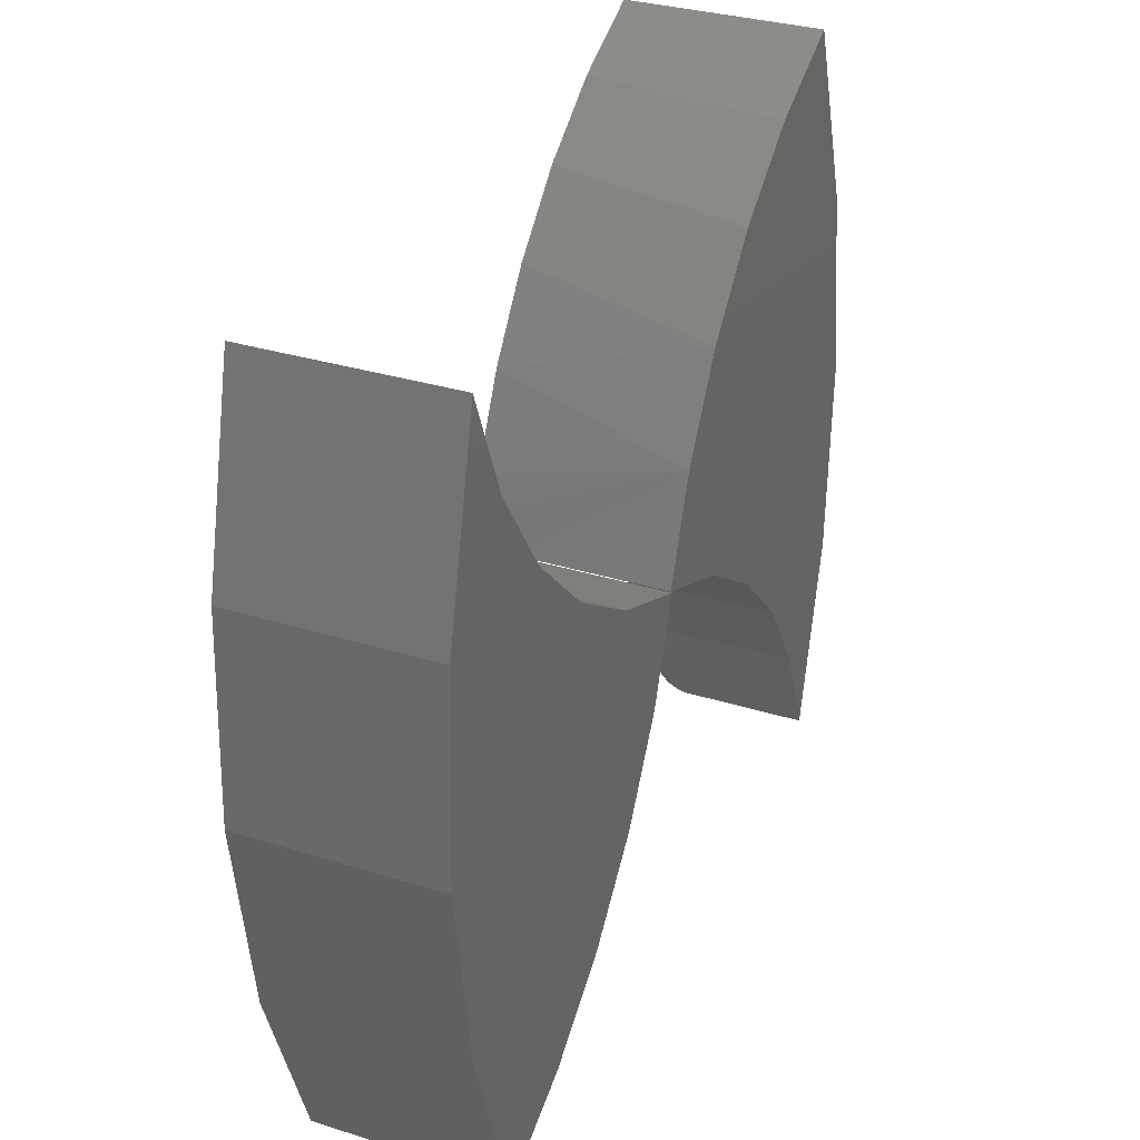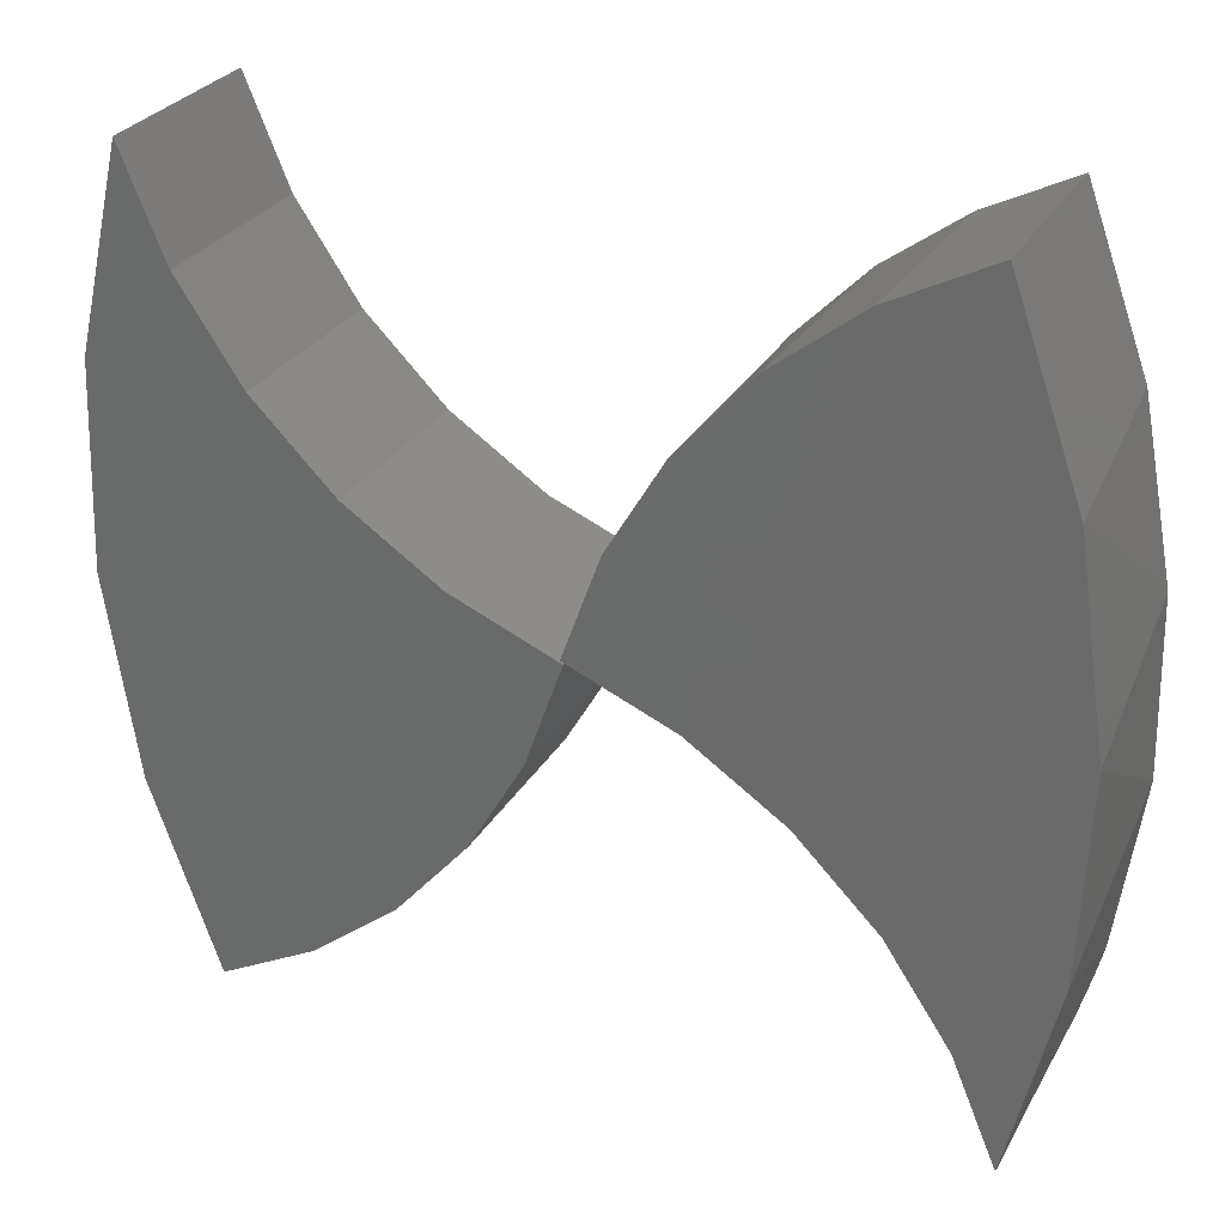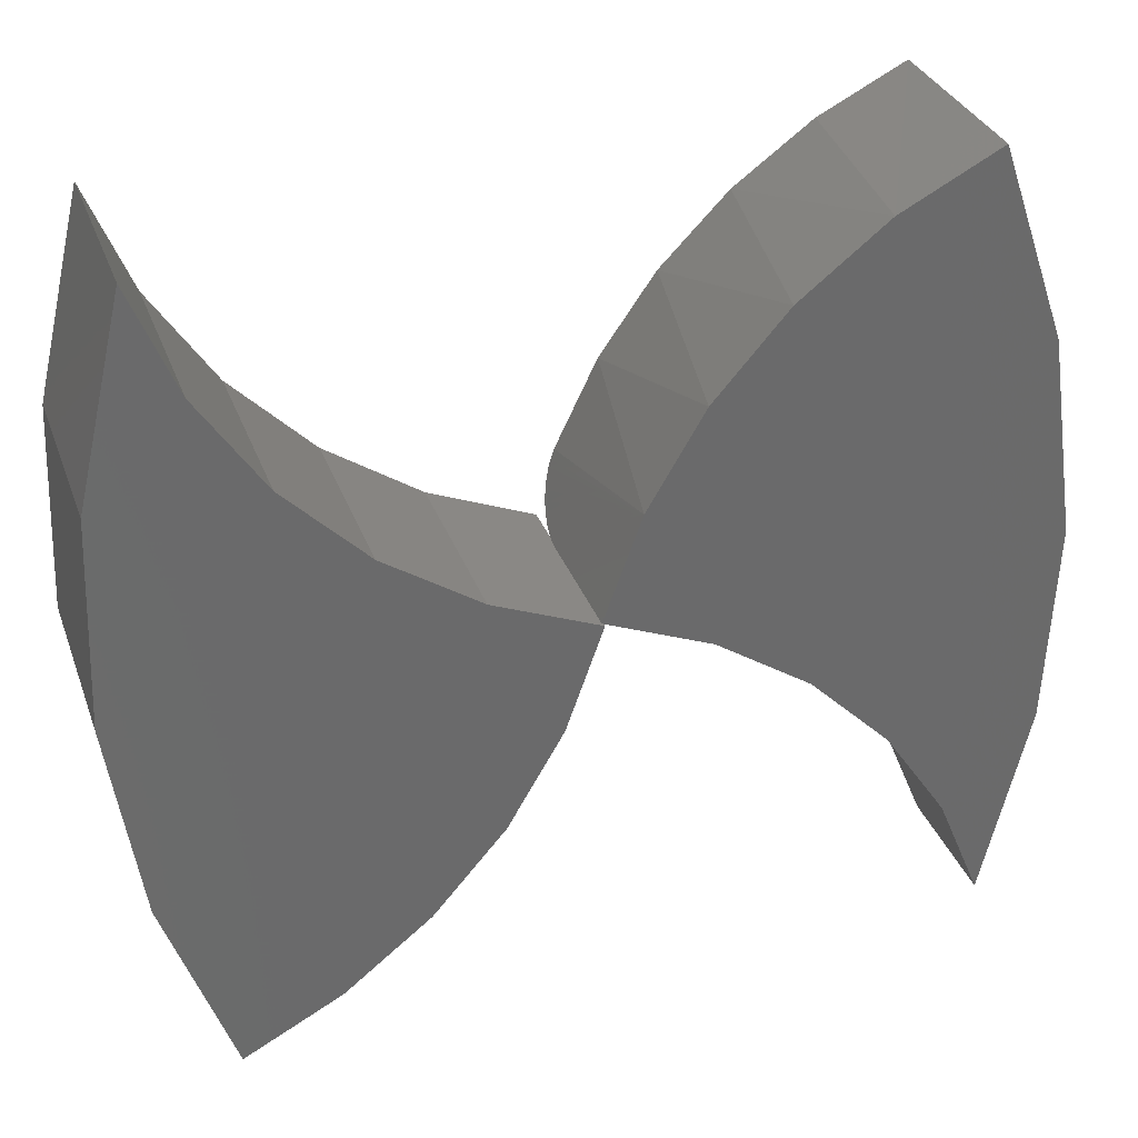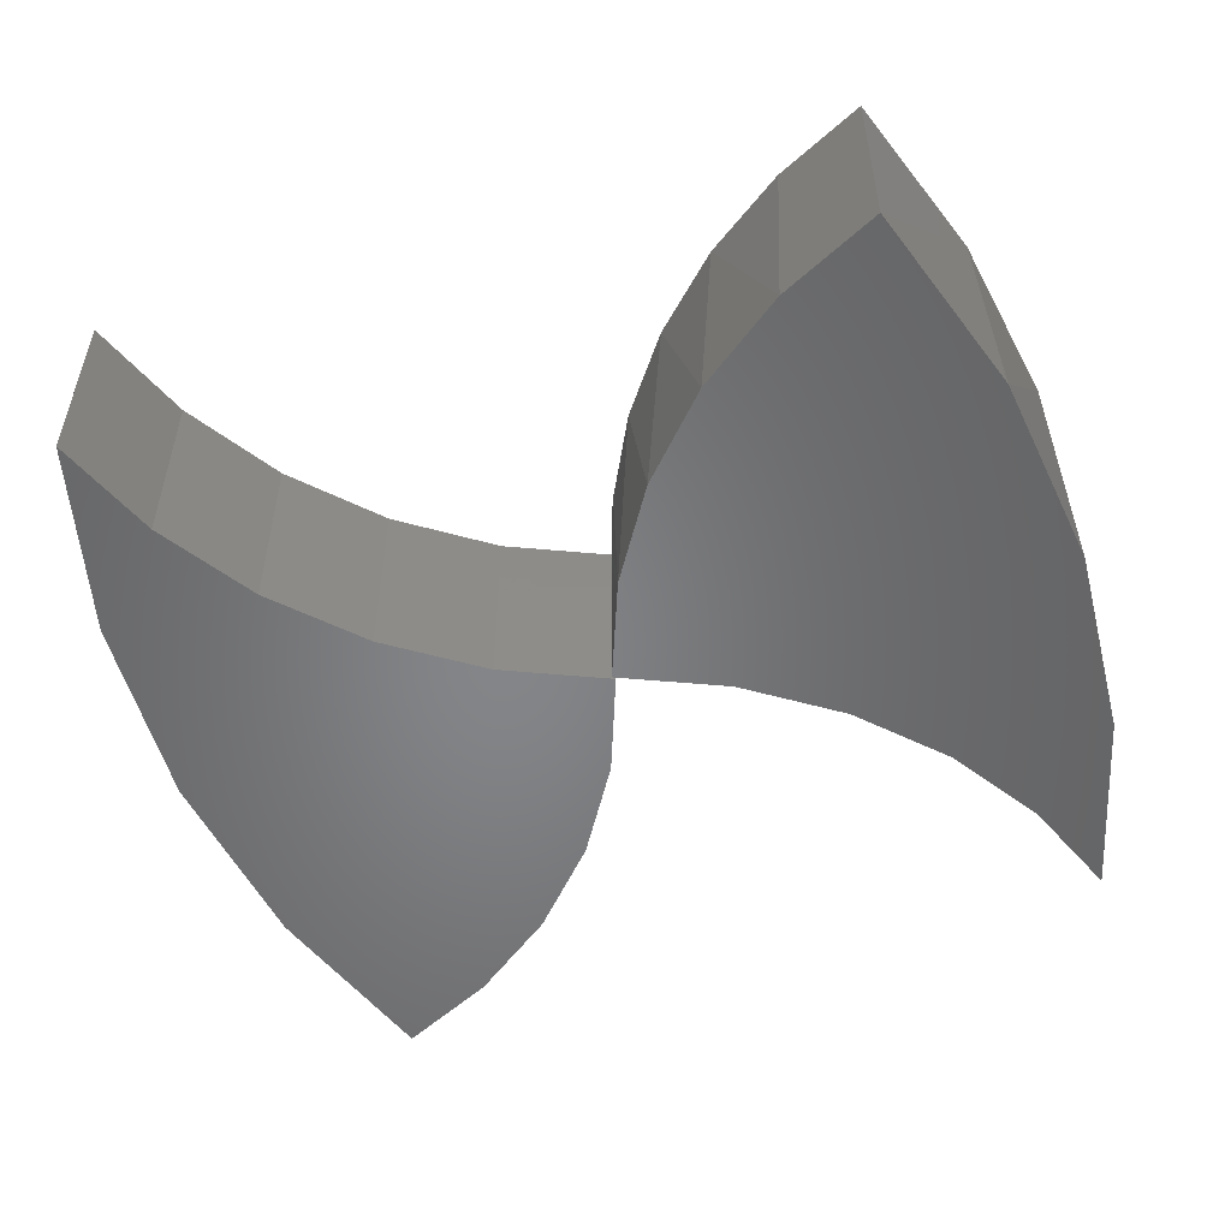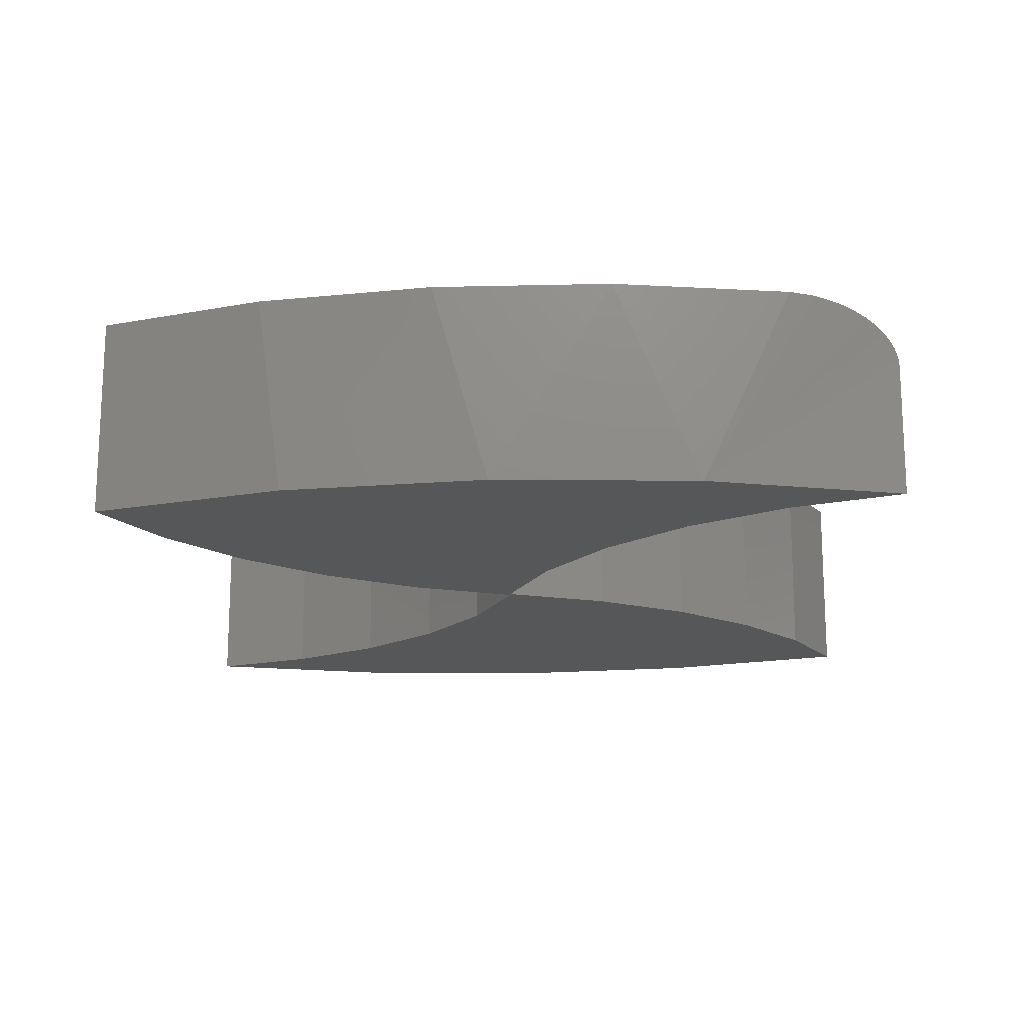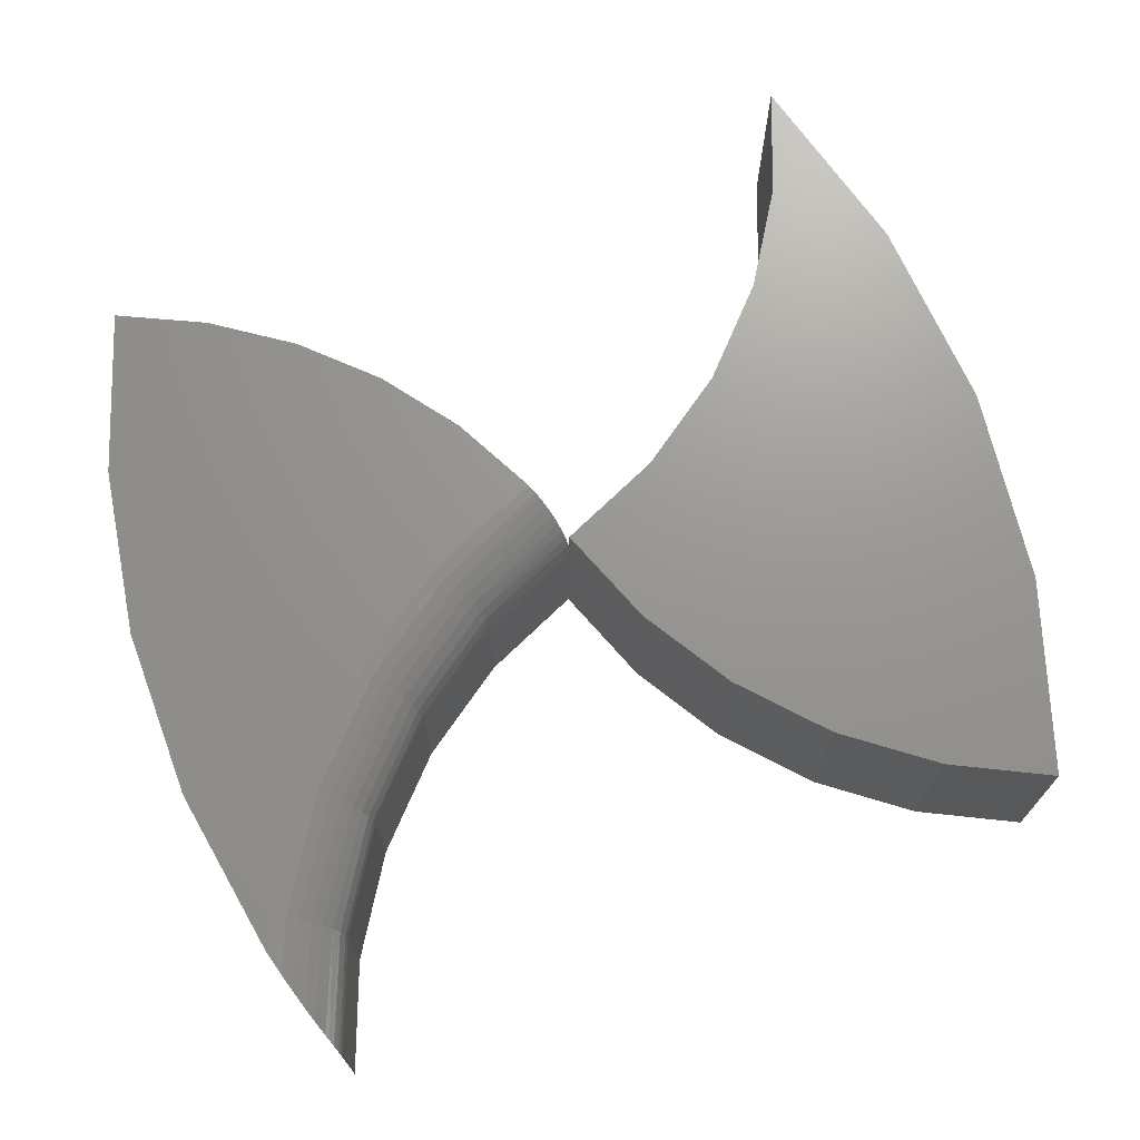
<metadata>
{"format":"stl","ext":"stl","renderer":"f3d","projection":"perspective","resolution":1024,"background":"white","views":[{"elev":31.9,"azim":113.8,"up":"+Y"},{"elev":28.3,"azim":-155.8,"up":"+Y"},{"elev":32.4,"azim":161.7,"up":"+Y"},{"elev":-52.6,"azim":-163.1,"up":"+Z"},{"elev":-16.3,"azim":-88.6,"up":"+Z"},{"elev":70.5,"azim":-21.8,"up":"+Z"}]}
</metadata>
<code>
# stl→obj: 112 verts, 216 faces
v 0.6348 0.6348 0.3203
v 0.5634 0.4623 0.3203
v 0.7109 0.3126 0.3203
v 0.4596 0.3071 0.3203
v 0.566 -0.6577 0.3203
v 0.2667 -0.4615 0.3203
v 0.4071 -0.5736 0.3203
v 0.7248 -0.0181 0.3203
v 0.3277 0.1751 0.3203
v 0.1725 0.07143 0.3203
v -1.11e-16 4.441e-16 0.3203
v 0.05951 -0.1696 0.3203
v 0.6759 -0.3455 0.3203
v 0.1494 -0.3252 0.3203
v 0.7109 0.3126 0
v 0.5634 0.4623 0
v 0.6348 0.6348 0
v 0.4596 0.3071 0
v 0.4071 -0.5736 0
v 0.2667 -0.4615 0
v 0.566 -0.6577 0
v 0.7248 -0.0181 0
v 0.6759 -0.3455 0
v 0.05951 -0.1696 0
v -1.11e-16 4.441e-16 0
v 0.1725 0.07143 0
v 0.3277 0.1751 0
v 0.1494 -0.3252 0
v -0.5935 -0.3033 0.3203
v -0.4803 -0.166 0.3203
v -0.7224 -0.1756 0.3203
v -0.6823 -0.4575 0.3203
v -0.1937 0.04316 0.3203
v -0.02837 0.1091 0.3203
v -0.7158 0.1091 0.3203
v -0.09659 0.251 0.3203
v -0.6629 0.3889 0.3203
v -0.187 0.3799 0.3203
v -0.2973 0.4924 0.3203
v -0.565 0.6562 0.3203
v -0.4244 0.5853 0.3203
v -0.3457 -0.04939 0.3203
v -0.4569 -0.3036 0
v -0.561 -0.4596 0.2109
v -0.561 -0.4596 0
v -0.6328 -0.6328 0.2109
v -0.6328 -0.6328 0
v -0.4569 -0.3036 0.2109
v -0.3243 -0.171 0
v -0.3243 -0.171 0.2109
v -0.1683 -0.06683 0
v -0.1683 -0.06683 0.2109
v 0.004934 0.004934 0
v 0.004934 0.004934 0.2109
v -0.723 0.01825 0
v -0.6744 0.3448 0
v -0.709 -0.3116 0
v -0.6332 -0.6317 0.223
v -0.634 -0.6294 0.2321
v -0.6351 -0.6261 0.2408
v -0.6363 -0.6225 0.2477
v -0.6377 -0.6183 0.2542
v -0.6403 -0.6102 0.2644
v -0.6433 -0.601 0.2735
v -0.6466 -0.5906 0.2818
v -0.65 -0.5796 0.2892
v -0.6561 -0.5589 0.3
v -0.6623 -0.5371 0.3082
v -0.6727 -0.498 0.3173
v -0.565 0.6562 0
v -0.4059 0.5736 0
v -0.2648 0.463 0
v -0.1468 0.3281 0
v -0.05582 0.1736 0
v -0.02236 0.09303 0.319
v -0.01854 0.08232 0.3165
v -0.01332 0.06697 0.3108
v -0.00867 0.05256 0.3025
v -0.004675 0.0395 0.2919
v -0.001367 0.02815 0.2794
v 0.001243 0.01881 0.2651
v 0.003155 0.01173 0.2495
v 0.004374 0.007094 0.2329
v 0.004695 0.005861 0.2256
v -0.6387 -0.4181 0.3182
v -0.2098 0.01081 0.3182
v -0.3801 -0.103 0.3182
v -0.5249 -0.2478 0.3182
v -0.5773 -0.4509 0.2717
v -0.5893 -0.4445 0.2883
v -0.6039 -0.4366 0.3019
v -0.6206 -0.4277 0.312
v -0.1722 -0.05949 0.2528
v -0.177 -0.05058 0.2717
v -0.1834 -0.03858 0.2883
v -0.2002 -0.007285 0.312
v -0.5629 -0.4586 0.2323
v -0.5684 -0.4556 0.2528
v -0.1693 -0.06498 0.2323
v -0.1912 -0.02396 0.3019
v -0.3256 -0.1694 0.2323
v -0.3295 -0.1646 0.2528
v -0.3359 -0.1568 0.2717
v -0.3446 -0.1463 0.2883
v -0.3551 -0.1334 0.3019
v -0.3671 -0.1188 0.312
v -0.4585 -0.3023 0.2323
v -0.4633 -0.2983 0.2528
v -0.4711 -0.2919 0.2717
v -0.4816 -0.2833 0.2883
v -0.4944 -0.2728 0.3019
v -0.5091 -0.2608 0.312
f 1 2 3
f 2 4 3
f 5 6 7
f 8 3 4
f 8 4 9
f 8 9 10
f 8 10 11
f 8 11 12
f 8 12 13
f 6 5 14
f 14 5 13
f 14 13 12
f 15 16 17
f 15 18 16
f 19 20 21
f 22 23 24
f 22 24 25
f 22 25 26
f 22 26 27
f 22 27 18
f 22 18 15
f 24 23 28
f 28 23 21
f 28 21 20
f 18 2 16
f 16 2 1
f 16 1 17
f 2 18 4
f 4 18 27
f 4 27 9
f 9 27 26
f 9 26 10
f 10 26 25
f 10 25 11
f 17 1 15
f 15 1 3
f 15 3 22
f 22 3 8
f 22 8 23
f 23 8 13
f 23 13 21
f 21 13 5
f 21 5 19
f 19 5 7
f 19 7 20
f 20 7 6
f 20 6 28
f 28 6 14
f 28 14 24
f 24 14 12
f 24 12 25
f 25 12 11
f 29 30 31
f 32 29 31
f 33 34 35
f 35 34 36
f 35 36 37
f 37 36 38
f 37 38 39
f 37 39 40
f 40 39 41
f 33 35 42
f 42 35 31
f 42 31 30
f 43 44 45
f 45 44 46
f 45 46 47
f 44 43 48
f 48 43 49
f 48 49 50
f 50 49 51
f 50 51 52
f 52 51 53
f 52 53 54
f 31 35 55
f 56 55 35
f 57 47 46
f 57 46 58
f 57 58 59
f 57 59 60
f 57 60 61
f 57 61 62
f 57 62 63
f 57 63 64
f 57 64 65
f 57 65 66
f 57 66 67
f 57 67 68
f 57 68 69
f 57 69 32
f 57 32 31
f 57 31 55
f 40 70 37
f 37 70 56
f 37 56 35
f 71 39 72
f 72 39 38
f 72 38 73
f 73 38 36
f 74 73 36
f 74 36 34
f 74 34 75
f 74 75 76
f 74 76 77
f 74 77 78
f 74 78 79
f 74 79 80
f 74 80 81
f 74 81 82
f 74 82 83
f 74 83 84
f 74 84 54
f 74 54 53
f 70 40 71
f 71 40 41
f 71 41 39
f 32 85 29
f 32 69 85
f 42 86 33
f 30 87 42
f 29 88 30
f 63 89 64
f 65 64 89
f 89 90 65
f 68 67 91
f 91 92 68
f 69 68 92
f 92 85 69
f 93 81 94
f 94 81 80
f 94 80 95
f 86 75 33
f 34 33 75
f 76 75 86
f 76 86 96
f 76 96 77
f 97 98 61
f 97 61 60
f 97 60 59
f 97 59 58
f 97 58 46
f 97 46 44
f 89 63 98
f 98 63 62
f 98 62 61
f 91 67 90
f 90 67 66
f 90 66 65
f 52 54 99
f 99 54 84
f 99 84 83
f 99 83 93
f 93 83 82
f 93 82 81
f 77 96 78
f 78 96 100
f 78 100 79
f 79 100 95
f 79 95 80
f 50 52 101
f 101 52 99
f 101 99 102
f 102 99 93
f 102 93 103
f 103 93 94
f 103 94 104
f 104 94 95
f 104 95 105
f 105 95 100
f 105 100 106
f 106 100 96
f 106 96 87
f 87 96 86
f 87 86 42
f 48 50 107
f 107 50 101
f 107 101 108
f 108 101 102
f 108 102 109
f 109 102 103
f 109 103 110
f 110 103 104
f 110 104 111
f 111 104 105
f 111 105 112
f 112 105 106
f 112 106 88
f 88 106 87
f 88 87 30
f 44 48 97
f 97 48 107
f 97 107 98
f 98 107 108
f 98 108 89
f 89 108 109
f 89 109 90
f 90 109 110
f 90 110 91
f 91 110 111
f 91 111 92
f 92 111 112
f 92 112 85
f 85 112 88
f 85 88 29
f 57 43 45
f 57 45 47
f 72 73 56
f 56 73 74
f 56 74 55
f 55 74 53
f 55 53 51
f 56 70 72
f 72 70 71
f 43 57 49
f 49 57 55
f 49 55 51

</code>
